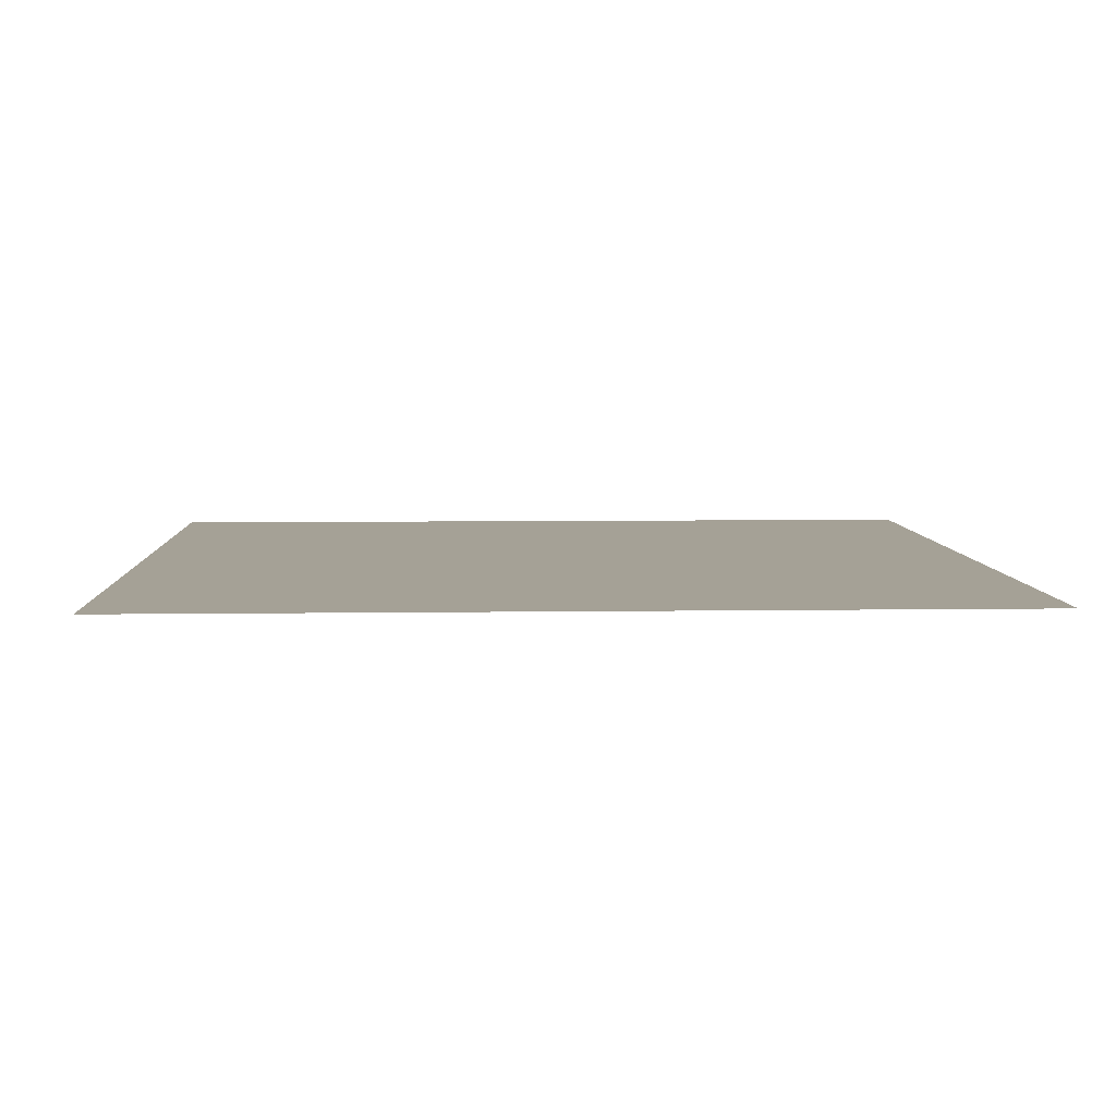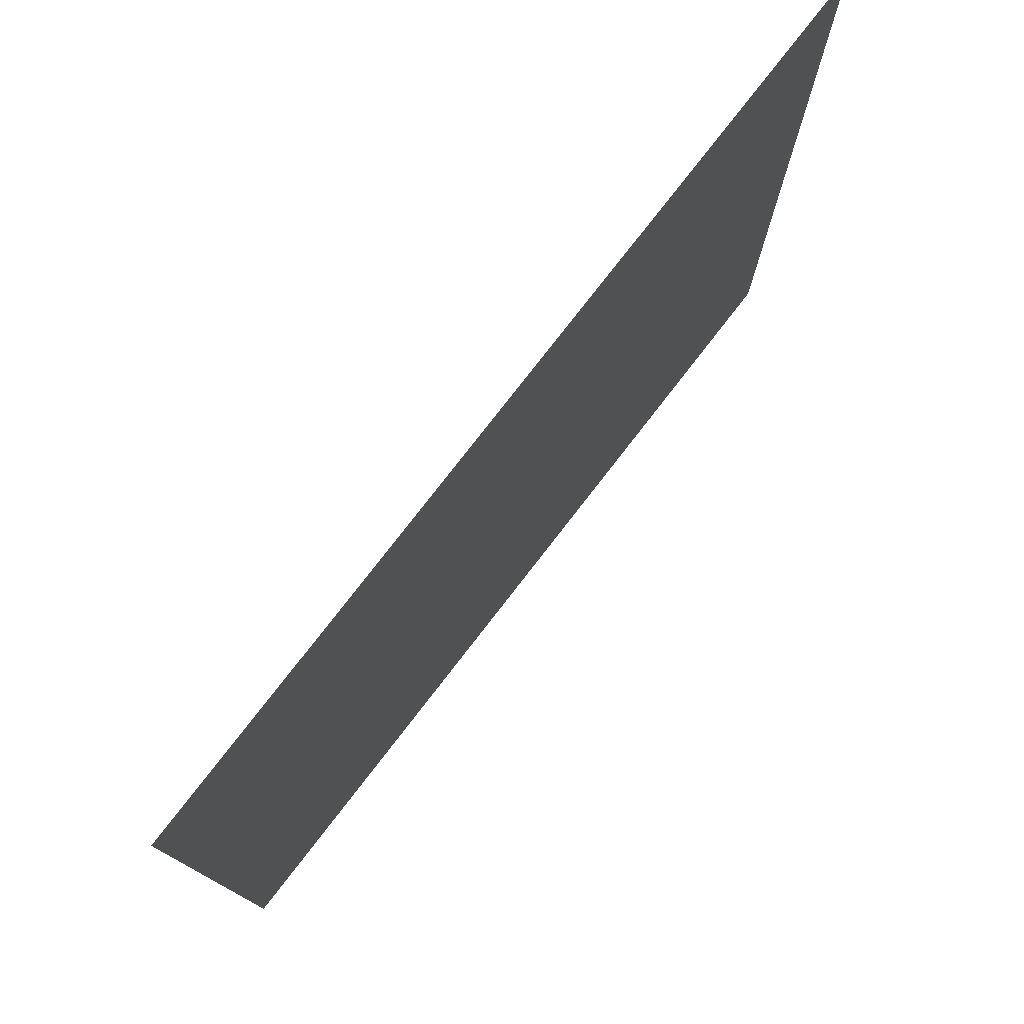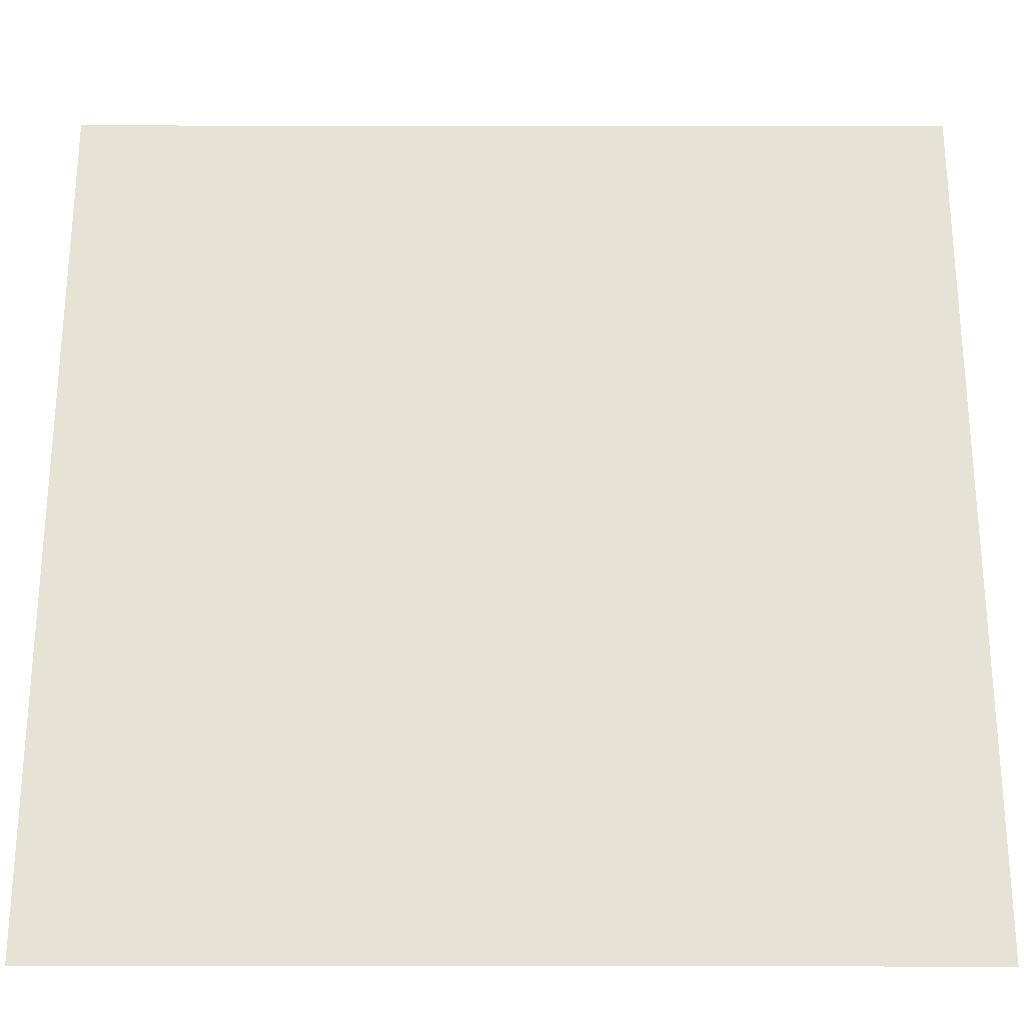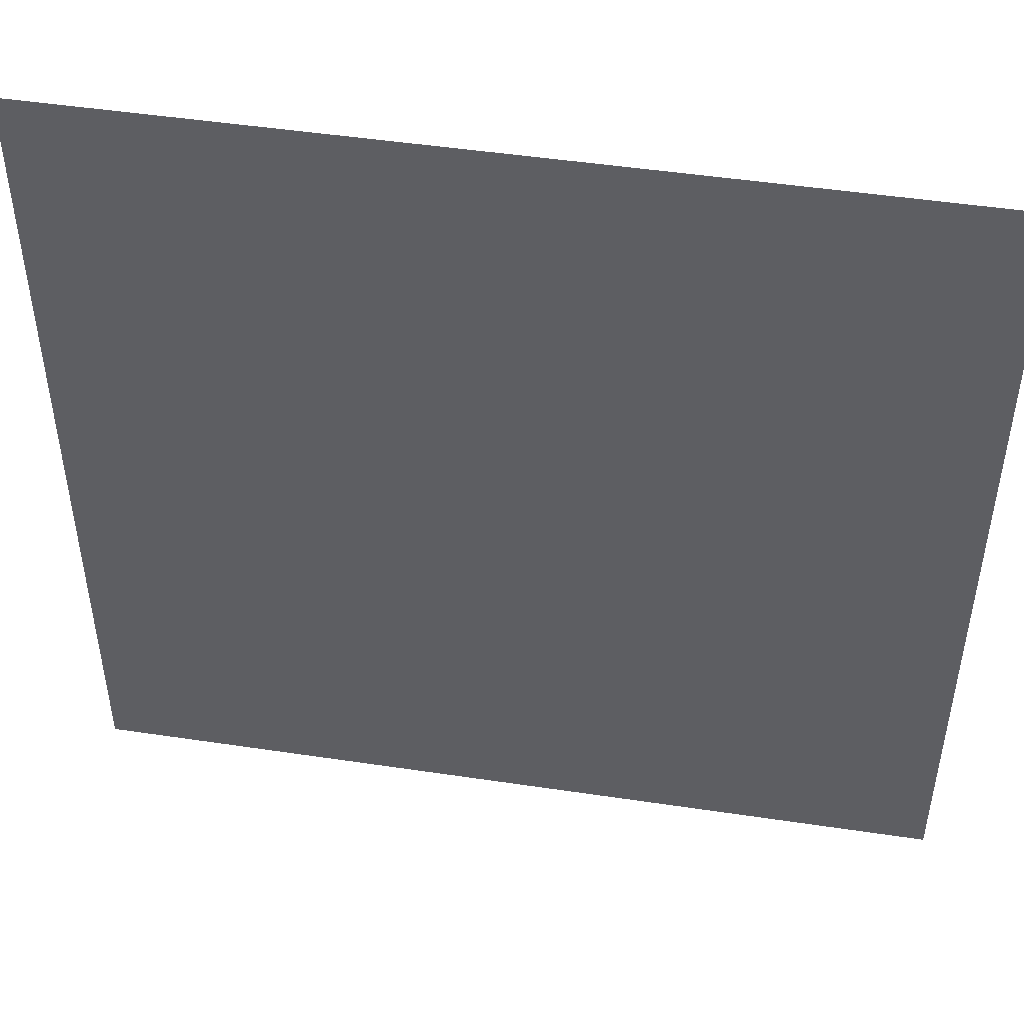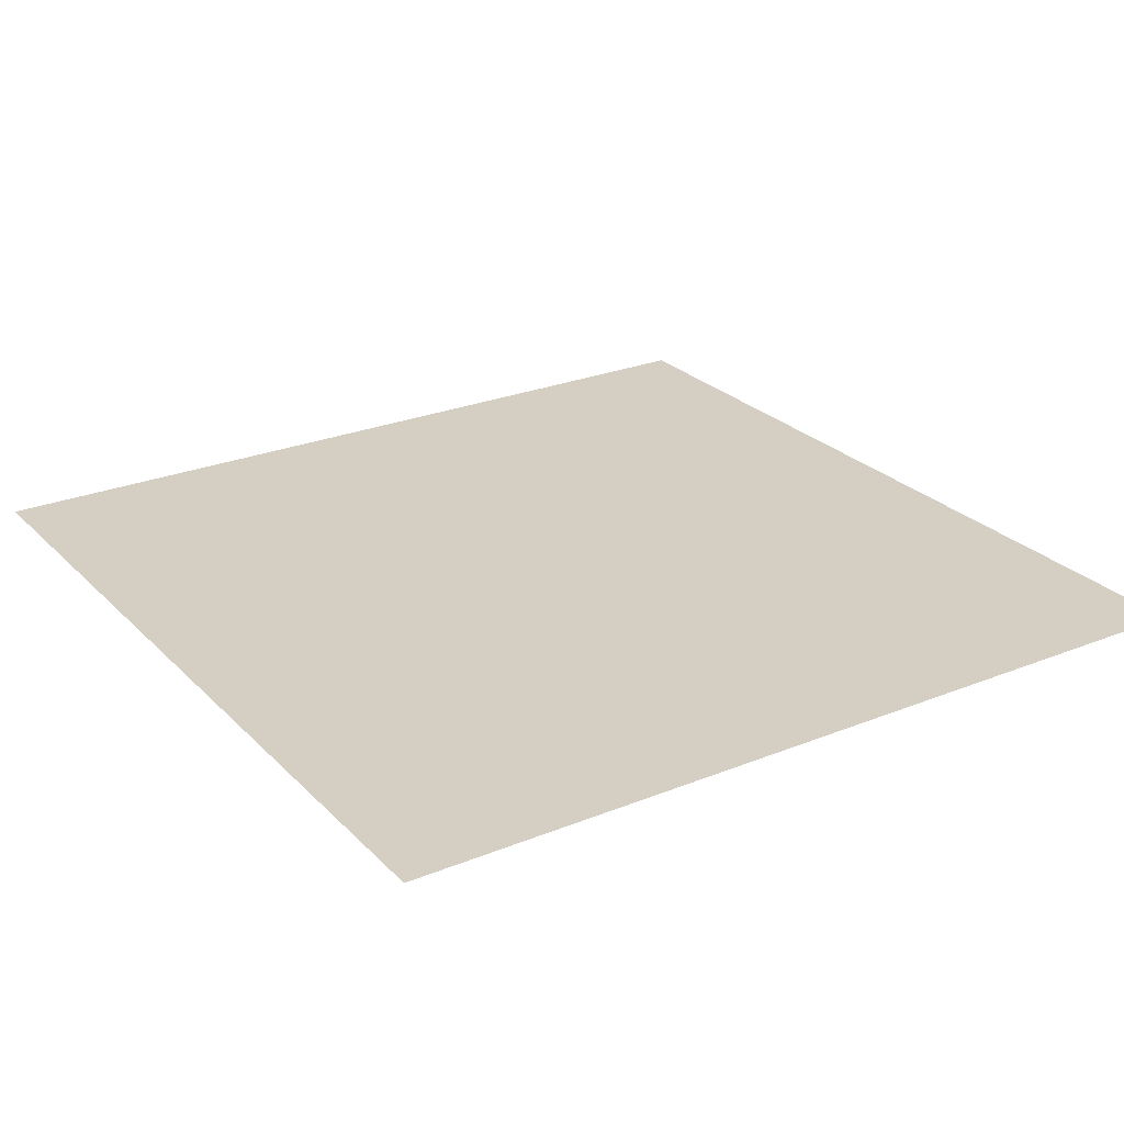
<metadata>
{"format":"obj","ext":"obj","renderer":"f3d","projection":"perspective","resolution":1024,"background":"white","views":[{"elev":6.1,"azim":-92.6,"up":"+Y"},{"elev":78.1,"azim":-52.2,"up":"+Z"},{"elev":-26.3,"azim":-0.1,"up":"+Z"},{"elev":48.5,"azim":-170.5,"up":"+Z"},{"elev":25.6,"azim":-33.0,"up":"+Y"}]}
</metadata>
<code>
o mesh182/mesh182-geometry#mesh182-geometry
v 0.2705 -0.1654 0.1096
v 0.2673 -0.1654 0.1128
v 0.2673 -0.1654 0.1096
v 0.2705 -0.1654 0.1128
f 1 2 3
f 2 1 4
f 3 2 1
f 4 1 2

</code>
